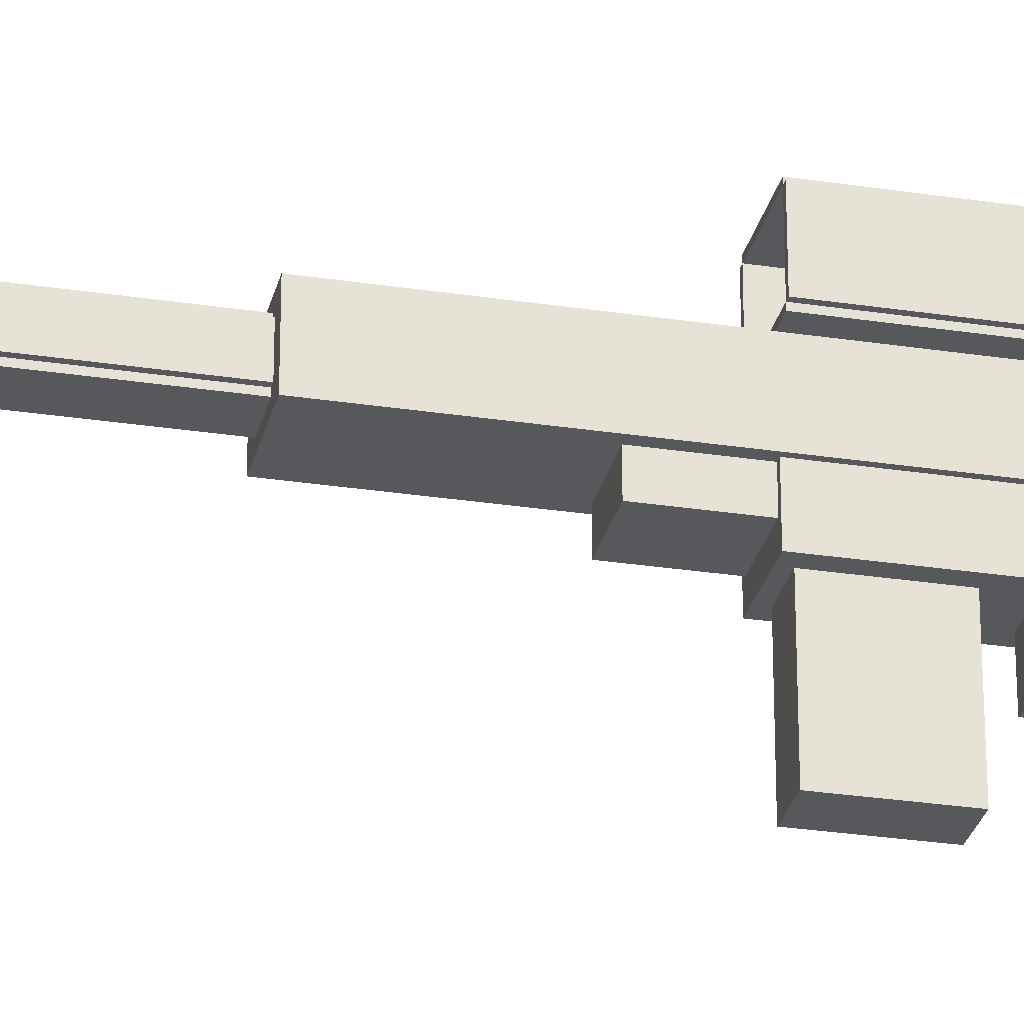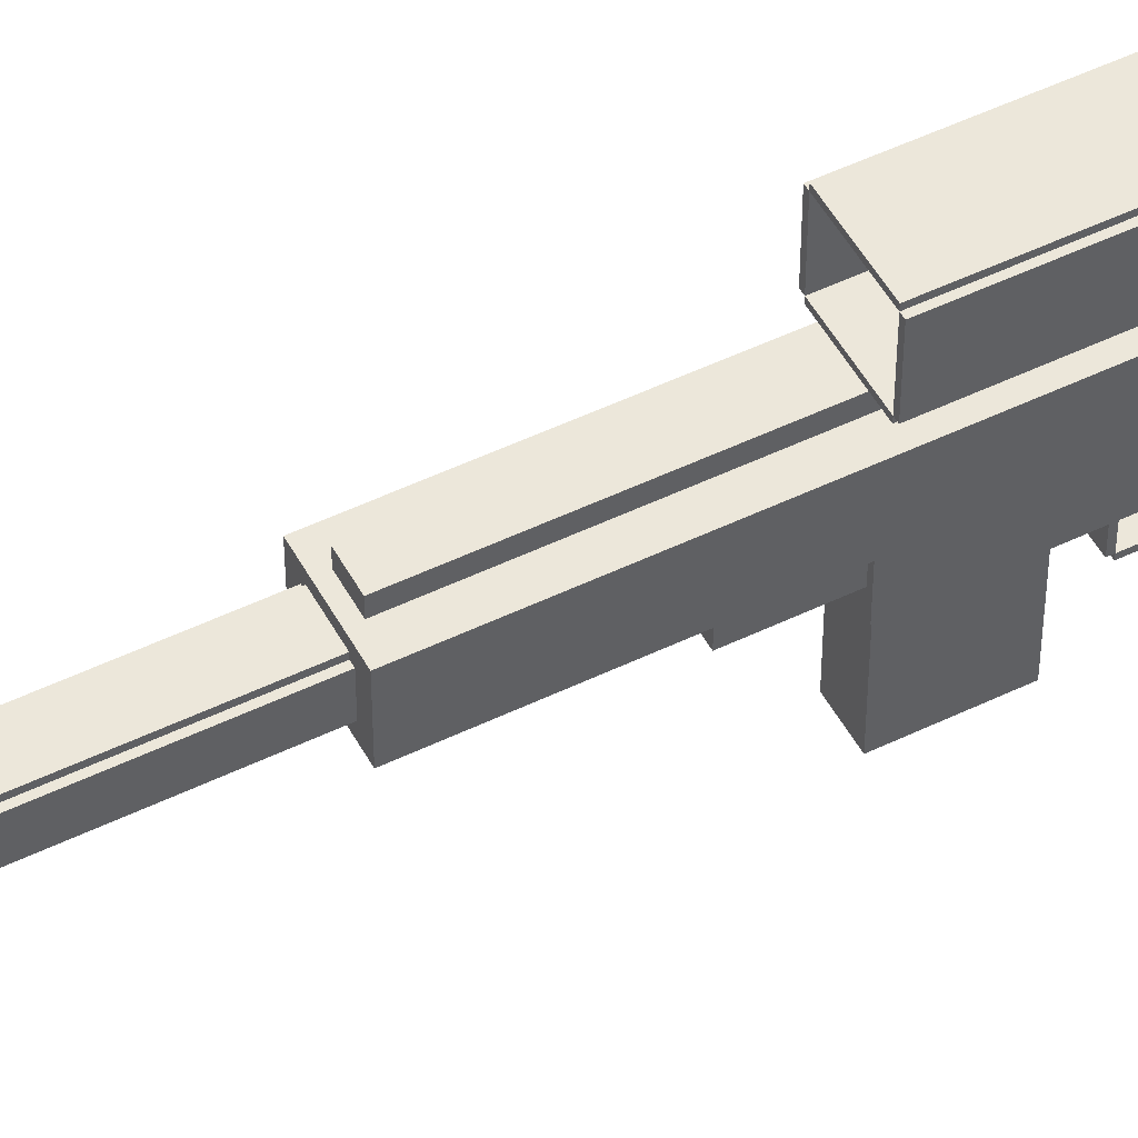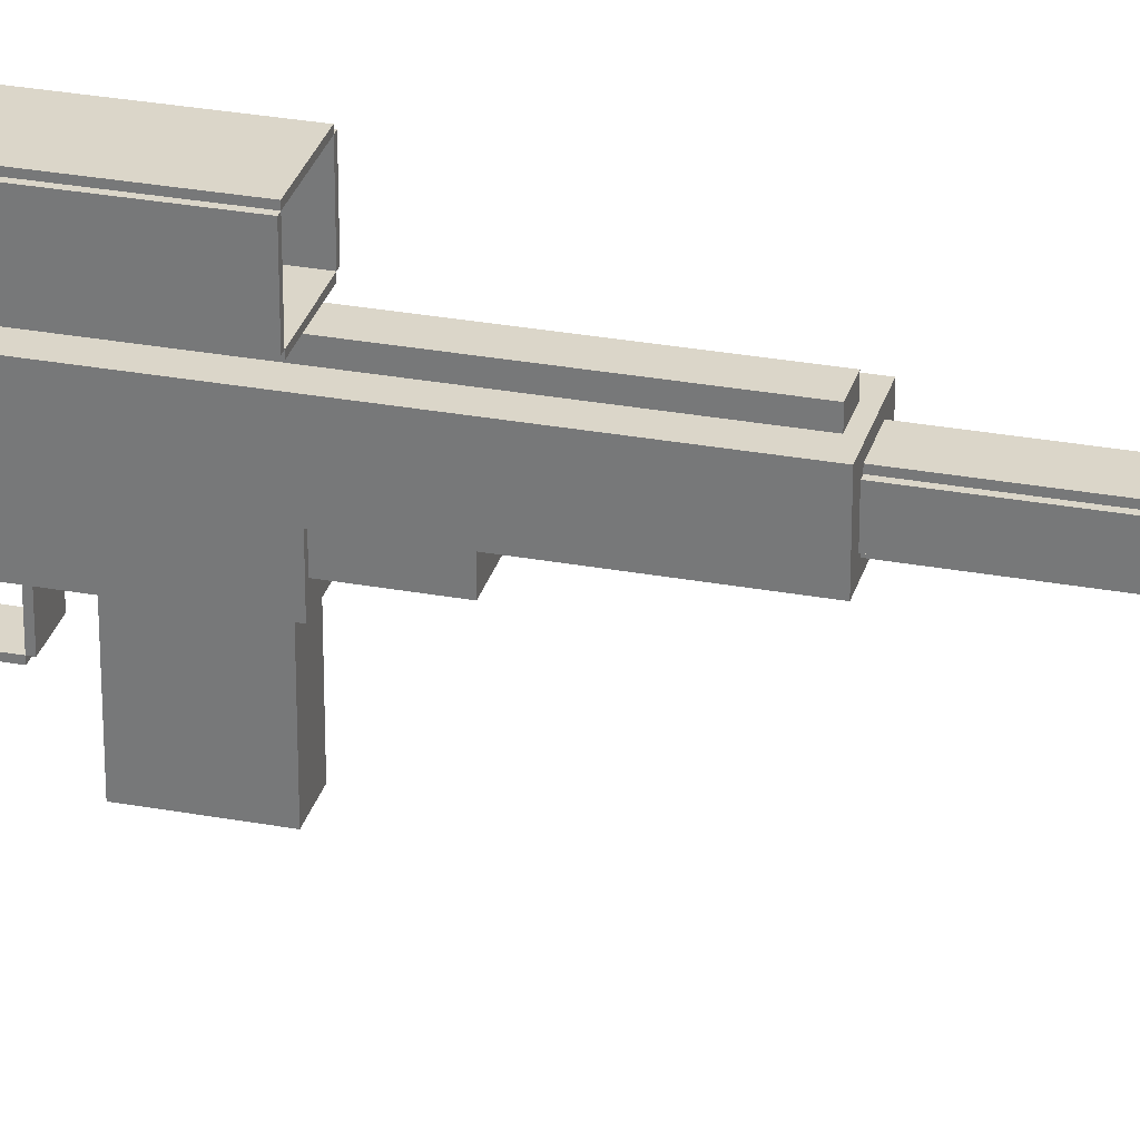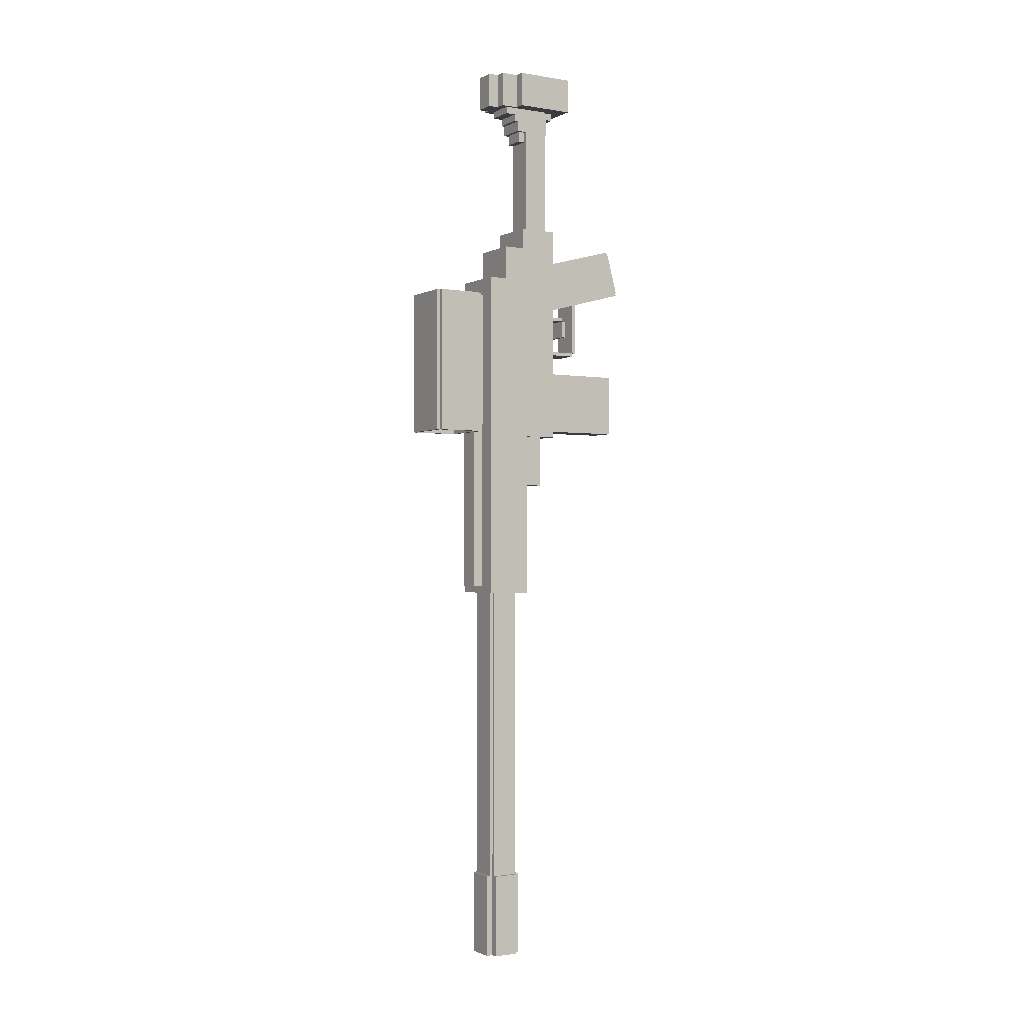
<metadata>
{"format":"obj","ext":"obj","renderer":"f3d","projection":"perspective","resolution":1024,"background":"white","views":[{"elev":-28.4,"azim":-103.0,"up":"+Y"},{"elev":50.8,"azim":-117.8,"up":"+Y"},{"elev":29.7,"azim":105.1,"up":"+Y"},{"elev":-1.4,"azim":-121.1,"up":"+Z"}]}
</metadata>
<code>
o cube
v 1 -3.75 -12
v 1 -3.75 2.755e-16
v 1 -2.125 -12
v 1 -2.125 4.746e-16
v -1 -3.75 2.755e-16
v -1 -3.75 -12
v -1 -2.125 4.746e-16
v -1 -2.125 -12
f 1 3 2
f 3 4 2
f 5 7 6
f 7 8 6
f 5 6 2
f 6 1 2
f 8 7 3
f 7 4 3
f 6 8 1
f 8 3 1
f 2 4 5
f 4 7 5
o cube
v 0.625 -8.126 -0.2068
v 0.625 -7.673 1.484
v 0.625 -4.987 -1.048
v 0.625 -4.534 0.6424
v -0.625 -7.673 1.484
v -0.625 -8.126 -0.2068
v -0.625 -4.534 0.6424
v -0.625 -4.987 -1.048
f 9 11 10
f 11 12 10
f 13 15 14
f 15 16 14
f 13 14 10
f 14 9 10
f 16 15 11
f 15 12 11
f 14 16 9
f 16 11 9
f 10 12 13
f 12 15 13
o cube
v 0.5 -8.214 -0.05371
v 0.5 -7.826 1.395
v 0.5 -8.094 -0.08607
v 0.5 -7.705 1.363
v -0.5 -7.826 1.395
v -0.5 -8.214 -0.05371
v -0.5 -7.705 1.363
v -0.5 -8.094 -0.08607
f 17 19 18
f 19 20 18
f 21 23 22
f 23 24 22
f 21 22 18
f 22 17 18
f 24 23 19
f 23 20 19
f 22 24 17
f 24 19 17
f 18 20 21
f 20 23 21
o cube
v -0.5 -3.375 -22.75
v -0.5 -3.375 -12
v -0.5 -2.5 -22.75
v -0.5 -2.5 -12
v -0.625 -3.375 -12
v -0.625 -3.375 -22.75
v -0.625 -2.5 -12
v -0.625 -2.5 -22.75
f 25 27 26
f 27 28 26
f 29 31 30
f 31 32 30
f 29 30 26
f 30 25 26
f 32 31 27
f 31 28 27
f 30 32 25
f 32 27 25
f 26 28 29
f 28 31 29
o cube
v 0.5 -2.5 -22.88
v 0.5 -2.5 -12
v 0.5 -2.375 -22.88
v 0.5 -2.375 -12
v -0.5 -2.5 -12
v -0.5 -2.5 -22.88
v -0.5 -2.375 -12
v -0.5 -2.375 -22.88
f 33 35 34
f 35 36 34
f 37 39 38
f 39 40 38
f 37 38 34
f 38 33 34
f 40 39 35
f 39 36 35
f 38 40 33
f 40 35 33
f 34 36 37
f 36 39 37
o cube
v 0.5 -3.5 -22.88
v 0.5 -3.5 -12
v 0.5 -3.375 -22.88
v 0.5 -3.375 -12
v -0.5 -3.5 -12
v -0.5 -3.5 -22.88
v -0.5 -3.375 -12
v -0.5 -3.375 -22.88
f 41 43 42
f 43 44 42
f 45 47 46
f 47 48 46
f 45 46 42
f 46 41 42
f 48 47 43
f 47 44 43
f 46 48 41
f 48 43 41
f 42 44 45
f 44 47 45
o cube
v 0.875 -5 -6
v 0.875 -5 2
v 0.875 -3.625 -6
v 0.875 -3.625 2
v -0.875 -5 2
v -0.875 -5 -6
v -0.875 -3.625 2
v -0.875 -3.625 -6
f 49 51 50
f 51 52 50
f 53 55 54
f 55 56 54
f 53 54 50
f 54 49 50
f 56 55 51
f 55 52 51
f 54 56 49
f 56 51 49
f 50 52 53
f 52 55 53
o cube
v 0.875 -3.625 2.909e-16
v 0.875 -3.625 1.25
v 0.875 -2.875 3.827e-16
v 0.875 -2.875 1.25
v -0.875 -3.625 1.25
v -0.875 -3.625 2.909e-16
v -0.875 -2.875 1.25
v -0.875 -2.875 3.827e-16
f 57 59 58
f 59 60 58
f 61 63 62
f 63 64 62
f 61 62 58
f 62 57 58
f 64 63 59
f 63 60 59
f 62 64 57
f 64 59 57
f 58 60 61
f 60 63 61
o cube
v 0.75 -4.5 -7.875
v 0.75 -4.5 -6
v 0.75 -3.625 -7.875
v 0.75 -3.625 -6
v -0.75 -4.5 -6
v -0.75 -4.5 -7.875
v -0.75 -3.625 -6
v -0.75 -3.625 -7.875
f 65 67 66
f 67 68 66
f 69 71 70
f 71 72 70
f 69 70 66
f 70 65 66
f 72 71 67
f 71 68 67
f 70 72 65
f 72 67 65
f 66 68 69
f 68 71 69
o cube
v 0.5 -2.5 -25.75
v 0.5 -2.5 -22.75
v 0.5 -2.25 -25.75
v 0.5 -2.25 -22.75
v -0.5 -2.5 -22.75
v -0.5 -2.5 -25.75
v -0.5 -2.25 -22.75
v -0.5 -2.25 -25.75
f 73 75 74
f 75 76 74
f 77 79 78
f 79 80 78
f 77 78 74
f 78 73 74
f 80 79 75
f 79 76 75
f 78 80 73
f 80 75 73
f 74 76 77
f 76 79 77
o cube
v -0.5 -3.375 -25.75
v -0.5 -3.375 -22.75
v -0.5 -2.5 -25.75
v -0.5 -2.5 -22.75
v -0.75 -3.375 -22.75
v -0.75 -3.375 -25.75
v -0.75 -2.5 -22.75
v -0.75 -2.5 -25.75
f 81 83 82
f 83 84 82
f 85 87 86
f 87 88 86
f 85 86 82
f 86 81 82
f 88 87 83
f 87 84 83
f 86 88 81
f 88 83 81
f 82 84 85
f 84 87 85
o cube
v 0.5 -3.625 -25.75
v 0.5 -3.625 -22.75
v 0.5 -3.375 -25.75
v 0.5 -3.375 -22.75
v -0.5 -3.625 -22.75
v -0.5 -3.625 -25.75
v -0.5 -3.375 -22.75
v -0.5 -3.375 -25.75
f 89 91 90
f 91 92 90
f 93 95 94
f 95 96 94
f 93 94 90
f 94 89 90
f 96 95 91
f 95 92 91
f 94 96 89
f 96 91 89
f 90 92 93
f 92 95 93
o cube
v 0.75 -3.375 -25.75
v 0.75 -3.375 -22.75
v 0.75 -2.5 -25.75
v 0.75 -2.5 -22.75
v 0.5 -3.375 -22.75
v 0.5 -3.375 -25.75
v 0.5 -2.5 -22.75
v 0.5 -2.5 -25.75
f 97 99 98
f 99 100 98
f 101 103 102
f 103 104 102
f 101 102 98
f 102 97 98
f 104 103 99
f 103 100 99
f 102 104 97
f 104 99 97
f 98 100 101
f 100 103 101
o cube
v 0.5 -6.125 -2.75
v 0.5 -6.125 -2.625
v 0.5 -5 -2.75
v 0.5 -5 -2.625
v -0.5 -6.125 -2.625
v -0.5 -6.125 -2.75
v -0.5 -5 -2.625
v -0.5 -5 -2.75
f 105 107 106
f 107 108 106
f 109 111 110
f 111 112 110
f 109 110 106
f 110 105 106
f 112 111 107
f 111 108 107
f 110 112 105
f 112 107 105
f 106 108 109
f 108 111 109
o cube
v 0.5 -6.25 -2.625
v 0.5 -6.25 -0.625
v 0.5 -6.125 -2.625
v 0.5 -6.125 -0.625
v -0.5 -6.25 -0.625
v -0.5 -6.25 -2.625
v -0.5 -6.125 -0.625
v -0.5 -6.125 -2.625
f 113 115 114
f 115 116 114
f 117 119 118
f 119 120 118
f 117 118 114
f 118 113 114
f 120 119 115
f 119 116 115
f 118 120 113
f 120 115 113
f 114 116 117
f 116 119 117
o cube
v 0.375 -5.75 -1.375
v 0.375 -5.75 -1.25
v 0.375 -5 -1.375
v 0.375 -5 -1.25
v -0.375 -5.75 -1.25
v -0.375 -5.75 -1.375
v -0.375 -5 -1.25
v -0.375 -5 -1.375
f 121 123 122
f 123 124 122
f 125 127 126
f 127 128 126
f 125 126 122
f 126 121 122
f 128 127 123
f 127 124 123
f 126 128 121
f 128 123 121
f 122 124 125
f 124 127 125
o cube
v 0.375 -5.875 -2
v 0.375 -5.875 -1.375
v 0.375 -5.75 -2
v 0.375 -5.75 -1.375
v -0.375 -5.875 -1.375
v -0.375 -5.875 -2
v -0.375 -5.75 -1.375
v -0.375 -5.75 -2
f 129 131 130
f 131 132 130
f 133 135 134
f 135 136 134
f 133 134 130
f 134 129 130
f 136 135 131
f 135 132 131
f 134 136 129
f 136 131 129
f 130 132 133
f 132 135 133
o cube
v 1 -1.75 -5.875
v 1 -1.75 -0.625
v 1 -1.625 -5.875
v 1 -1.625 -0.625
v -0.875 -1.75 -0.625
v -0.875 -1.75 -5.875
v -0.875 -1.625 -0.625
v -0.875 -1.625 -5.875
f 137 139 138
f 139 140 138
f 141 143 142
f 143 144 142
f 141 142 138
f 142 137 138
f 144 143 139
f 143 140 139
f 142 144 137
f 144 139 137
f 138 140 141
f 140 143 141
o cube
v 0.5 -4.875 2
v 0.5 -4.875 6.75
v 0.5 -4 2
v 0.5 -4 6.75
v -0.5 -4.875 6.75
v -0.5 -4.875 2
v -0.5 -4 6.75
v -0.5 -4 2
f 145 147 146
f 147 148 146
f 149 151 150
f 151 152 150
f 149 150 146
f 150 145 146
f 152 151 147
f 151 148 147
f 150 152 145
f 152 147 145
f 146 148 149
f 148 151 149
o cube
v 0.75 -3.5 6.75
v 0.75 -3.5 8
v 0.75 -2.875 6.75
v 0.75 -2.875 8
v -0.625 -3.5 8
v -0.625 -3.5 6.75
v -0.625 -2.875 8
v -0.625 -2.875 6.75
f 153 155 154
f 155 156 154
f 157 159 158
f 159 160 158
f 157 158 154
f 158 153 154
f 160 159 155
f 159 156 155
f 158 160 153
f 160 155 153
f 154 156 157
f 156 159 157
o cube
v 0.5 -2.875 6.75
v 0.5 -2.875 8
v 0.5 -2.5 6.75
v 0.5 -2.5 8
v -0.25 -2.875 8
v -0.25 -2.875 6.75
v -0.25 -2.5 8
v -0.25 -2.5 6.75
f 161 163 162
f 163 164 162
f 165 167 166
f 167 168 166
f 165 166 162
f 166 161 162
f 168 167 163
f 167 164 163
f 166 168 161
f 168 163 161
f 162 164 165
f 164 167 165
o cube
v 0.375 -4 5.5
v 0.375 -4 6.125
v 0.375 -3.75 5.5
v 0.375 -3.75 6.125
v -0.375 -4 6.125
v -0.375 -4 5.5
v -0.375 -3.75 6.125
v -0.375 -3.75 5.5
f 169 171 170
f 171 172 170
f 173 175 174
f 175 176 174
f 173 174 170
f 174 169 170
f 176 175 171
f 175 172 171
f 174 176 169
f 176 171 169
f 170 172 173
f 172 175 173
o cube
v 0.5 -3.625 6.25
v 0.5 -3.625 6.75
v 0.5 -3.5 6.25
v 0.5 -3.5 6.75
v -0.5 -3.625 6.75
v -0.5 -3.625 6.25
v -0.5 -3.5 6.75
v -0.5 -3.5 6.25
f 177 179 178
f 179 180 178
f 181 183 182
f 183 184 182
f 181 182 178
f 182 177 178
f 184 183 179
f 183 180 179
f 182 184 177
f 184 179 177
f 178 180 181
f 180 183 181
o cube
v 0.5 -4 5.875
v 0.5 -4 6.75
v 0.5 -3.625 5.875
v 0.5 -3.625 6.75
v -0.5 -4 6.75
v -0.5 -4 5.875
v -0.5 -3.625 6.75
v -0.5 -3.625 5.875
f 185 187 186
f 187 188 186
f 189 191 190
f 191 192 190
f 189 190 186
f 190 185 186
f 192 191 187
f 191 188 187
f 190 192 185
f 192 187 185
f 186 188 189
f 188 191 189
o cube
v 1.125 -5.625 6.75
v 1.125 -5.625 8
v 1.125 -3.5 6.75
v 1.125 -3.5 8
v -1 -5.625 8
v -1 -5.625 6.75
v -1 -3.5 8
v -1 -3.5 6.75
f 193 195 194
f 195 196 194
f 197 199 198
f 199 200 198
f 197 198 194
f 198 193 194
f 200 199 195
f 199 196 195
f 198 200 193
f 200 195 193
f 194 196 197
f 196 199 197
o cube
v -0.875 -1.625 -5.875
v -0.875 -1.625 -0.625
v -0.875 8.882e-16 -5.875
v -0.875 0 -0.625
v -1 -1.625 -0.625
v -1 -1.625 -5.875
v -1 0 -0.625
v -1 8.882e-16 -5.875
f 201 203 202
f 203 204 202
f 205 207 206
f 207 208 206
f 205 206 202
f 206 201 202
f 208 207 203
f 207 204 203
f 206 208 201
f 208 203 201
f 202 204 205
f 204 207 205
o cube
v 1.125 -1.625 -5.875
v 1.125 -1.625 -0.625
v 1.125 8.882e-16 -5.875
v 1.125 0 -0.625
v 1 -1.625 -0.625
v 1 -1.625 -5.875
v 1 0 -0.625
v 1 8.882e-16 -5.875
f 209 211 210
f 211 212 210
f 213 215 214
f 215 216 214
f 213 214 210
f 214 209 210
f 216 215 211
f 215 212 211
f 214 216 209
f 216 211 209
f 210 212 213
f 212 215 213
o cube
v 0.5 -3.5 6.5
v 0.5 -3.5 6.75
v 0.5 -3.125 6.5
v 0.5 -3.125 6.75
v -0.5 -3.5 6.75
v -0.5 -3.5 6.5
v -0.5 -3.125 6.75
v -0.5 -3.125 6.5
f 217 219 218
f 219 220 218
f 221 223 222
f 223 224 222
f 221 222 218
f 222 217 218
f 224 223 219
f 223 220 219
f 222 224 217
f 224 219 217
f 218 220 221
f 220 223 221
o cube
v 0.375 -5 5.875
v 0.375 -5 6.75
v 0.375 -4.875 5.875
v 0.375 -4.875 6.75
v -0.375 -5 6.75
v -0.375 -5 5.875
v -0.375 -4.875 6.75
v -0.375 -4.875 5.875
f 225 227 226
f 227 228 226
f 229 231 230
f 231 232 230
f 229 230 226
f 230 225 226
f 232 231 227
f 231 228 227
f 230 232 225
f 232 227 225
f 226 228 229
f 228 231 229
o cube
v 0.375 -5.25 6.5
v 0.375 -5.25 6.75
v 0.375 -5 6.5
v 0.375 -5 6.75
v -0.375 -5.25 6.75
v -0.375 -5.25 6.5
v -0.375 -5 6.75
v -0.375 -5 6.5
f 233 235 234
f 235 236 234
f 237 239 238
f 239 240 238
f 237 238 234
f 238 233 234
f 240 239 235
f 239 236 235
f 238 240 233
f 240 235 233
f 234 236 237
f 236 239 237
o cube
v 0.625 -3.375 -22.75
v 0.625 -3.375 -12
v 0.625 -2.5 -22.75
v 0.625 -2.5 -12
v 0.5 -3.375 -12
v 0.5 -3.375 -22.75
v 0.5 -2.5 -12
v 0.5 -2.5 -22.75
f 241 243 242
f 243 244 242
f 245 247 246
f 247 248 246
f 245 246 242
f 246 241 242
f 248 247 243
f 247 244 243
f 246 248 241
f 248 243 241
f 242 244 245
f 244 247 245
o cube
v 0.125 -1.625 -2.126
v 0.125 -1.625 -2.125
v 0.125 0 -2.126
v 0.125 0 -2.125
v 0 -1.625 -2.125
v 0 -1.625 -2.126
v 0 0 -2.125
v 0 0 -2.126
f 249 251 250
f 251 252 250
f 253 255 254
f 255 256 254
f 253 254 250
f 254 249 250
f 256 255 251
f 255 252 251
f 254 256 249
f 256 251 249
f 250 252 253
f 252 255 253
o cube
v 1 -0.875 -2.25
v 1 -0.875 -2.125
v 1 -0.75 -2.25
v 1 -0.75 -2.125
v -0.875 -0.875 -2.125
v -0.875 -0.875 -2.25
v -0.875 -0.75 -2.125
v -0.875 -0.75 -2.25
f 257 259 258
f 259 260 258
f 261 263 262
f 263 264 262
f 261 262 258
f 262 257 258
f 264 263 259
f 263 260 259
f 262 264 257
f 264 259 257
f 258 260 261
f 260 263 261
o cube
v 1 8.882e-16 -5.875
v 1 0 -0.625
v 1 0.125 -5.875
v 1 0.125 -0.625
v -0.875 0 -0.625
v -0.875 8.882e-16 -5.875
v -0.875 0.125 -0.625
v -0.875 0.125 -5.875
f 265 267 266
f 267 268 266
f 269 271 270
f 271 272 270
f 269 270 266
f 270 265 266
f 272 271 267
f 271 268 267
f 270 272 265
f 272 267 265
f 266 268 269
f 268 271 269
o cube
v 0.375 -2.125 -11.75
v 0.375 -2.125 -0.625
v 0.375 -1.75 -11.75
v 0.375 -1.75 -0.625
v -0.375 -2.125 -0.625
v -0.375 -2.125 -11.75
v -0.375 -1.75 -0.625
v -0.375 -1.75 -11.75
f 273 275 274
f 275 276 274
f 277 279 278
f 279 280 278
f 277 278 274
f 278 273 274
f 280 279 275
f 279 276 275
f 278 280 273
f 280 275 273
f 274 276 277
f 276 279 277
o cube
v 0.5 -7.875 -5.75
v 0.5 -7.875 -3.5
v 0.5 -4.875 -5.75
v 0.5 -4.875 -3.5
v -0.5 -7.875 -3.5
v -0.5 -7.875 -5.75
v -0.5 -4.875 -3.5
v -0.5 -4.875 -5.75
f 281 283 282
f 283 284 282
f 285 287 286
f 287 288 286
f 285 286 282
f 286 281 282
f 288 287 283
f 287 284 283
f 286 288 281
f 288 283 281
f 282 284 285
f 284 287 285
o cube
v 2.25 -3.25 -1.5
v 2.25 -3.25 -1.125
v 2.25 -2.875 -1.5
v 2.25 -2.875 -1.125
v 2.125 -3.25 -1.125
v 2.125 -3.25 -1.5
v 2.125 -2.875 -1.125
v 2.125 -2.875 -1.5
f 289 291 290
f 291 292 290
f 293 295 294
f 295 296 294
f 293 294 290
f 294 289 290
f 296 295 291
f 295 292 291
f 294 296 289
f 296 291 289
f 290 292 293
f 292 295 293
o cube
v 2.125 -3.25 -1.5
v 2.125 -3.25 -1.25
v 2.125 -3 -1.5
v 2.125 -3 -1.25
v 1 -3.25 -1.25
v 1 -3.25 -1.5
v 1 -3 -1.25
v 1 -3 -1.5
f 297 299 298
f 299 300 298
f 301 303 302
f 303 304 302
f 301 302 298
f 302 297 298
f 304 303 299
f 303 300 299
f 302 304 297
f 304 299 297
f 298 300 301
f 300 303 301

</code>
